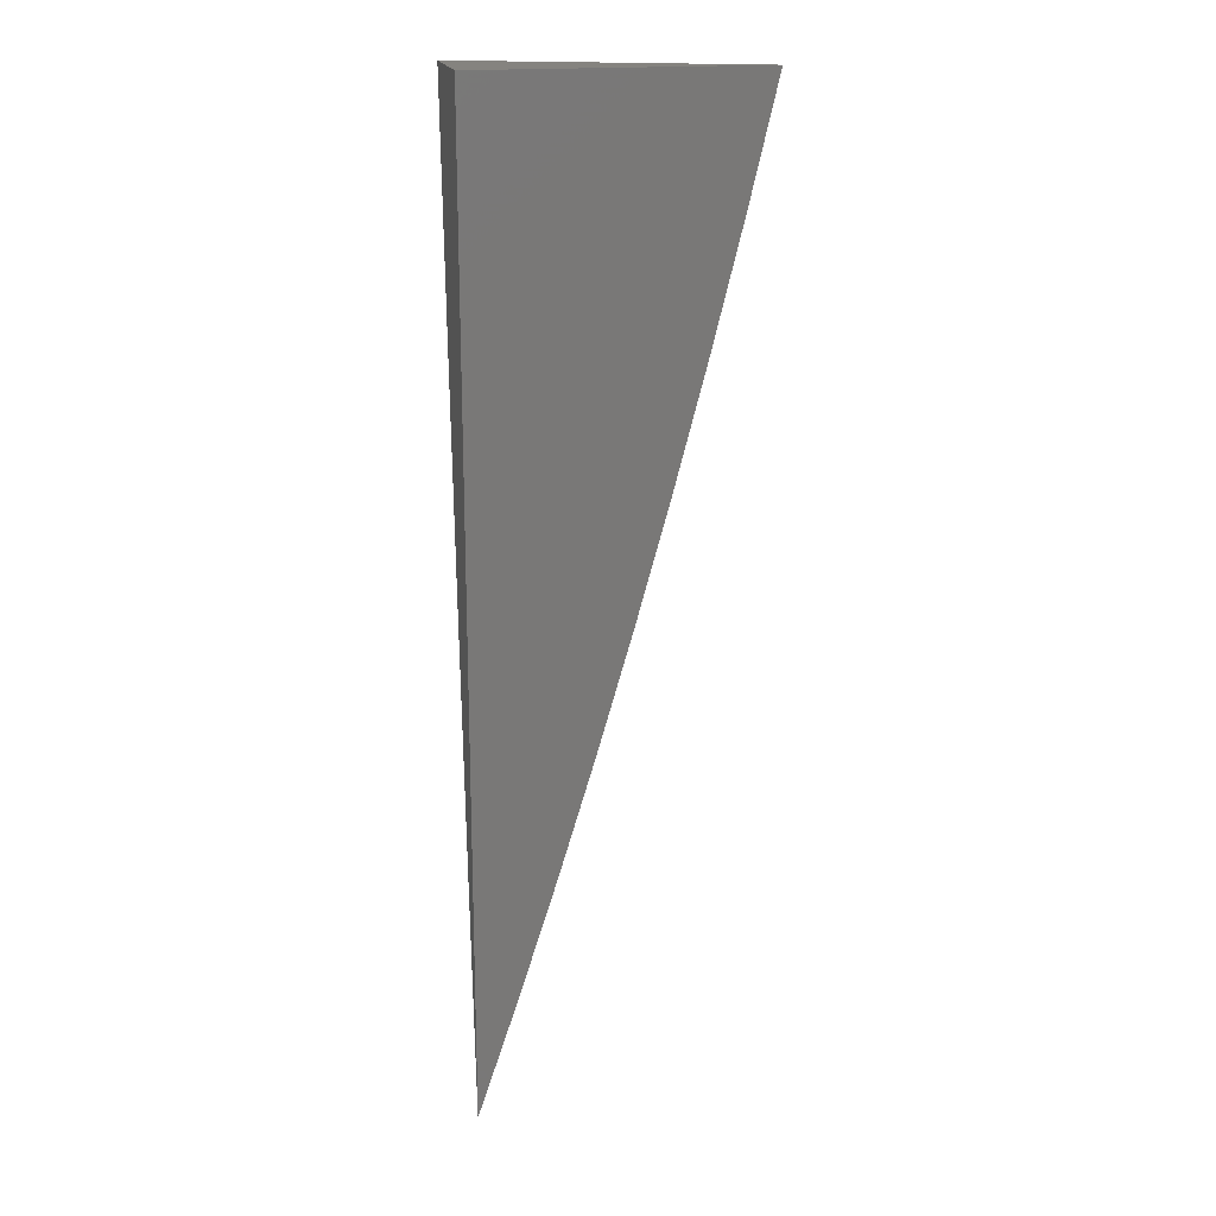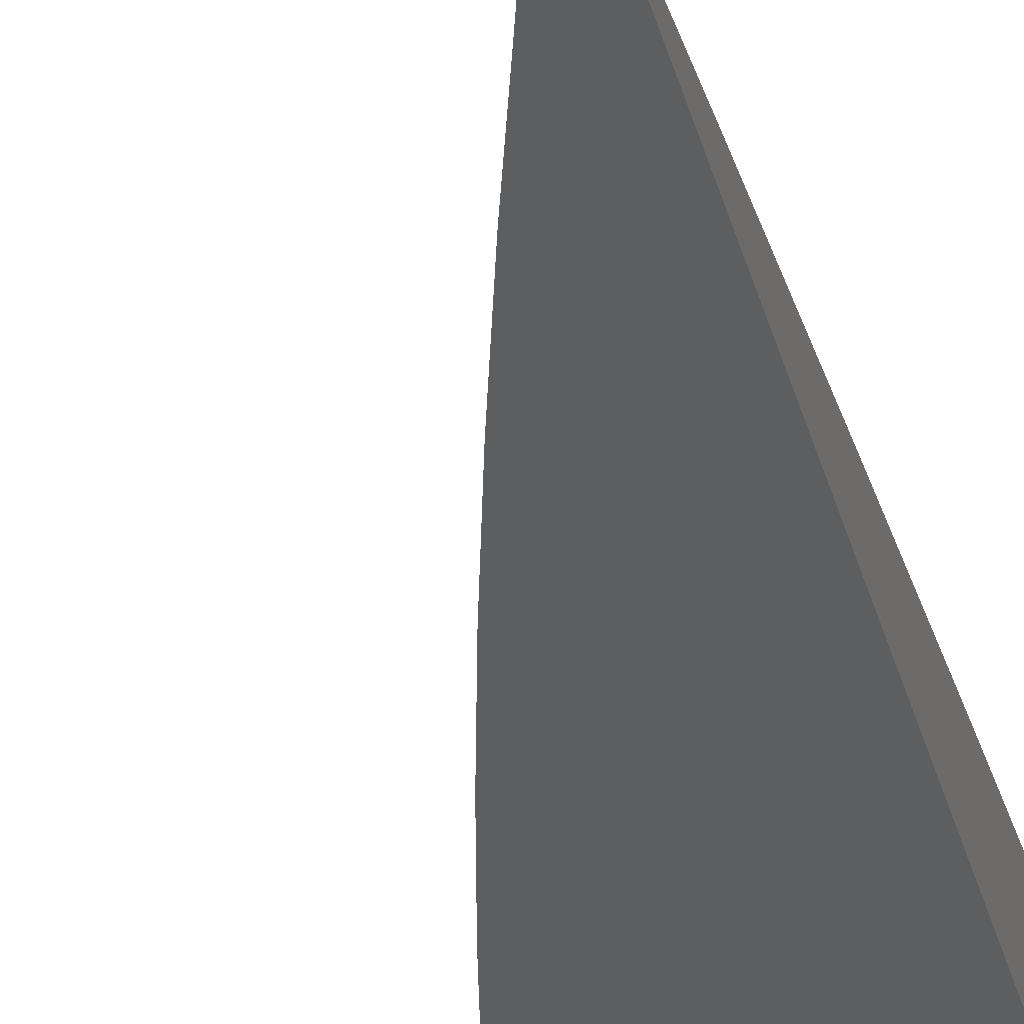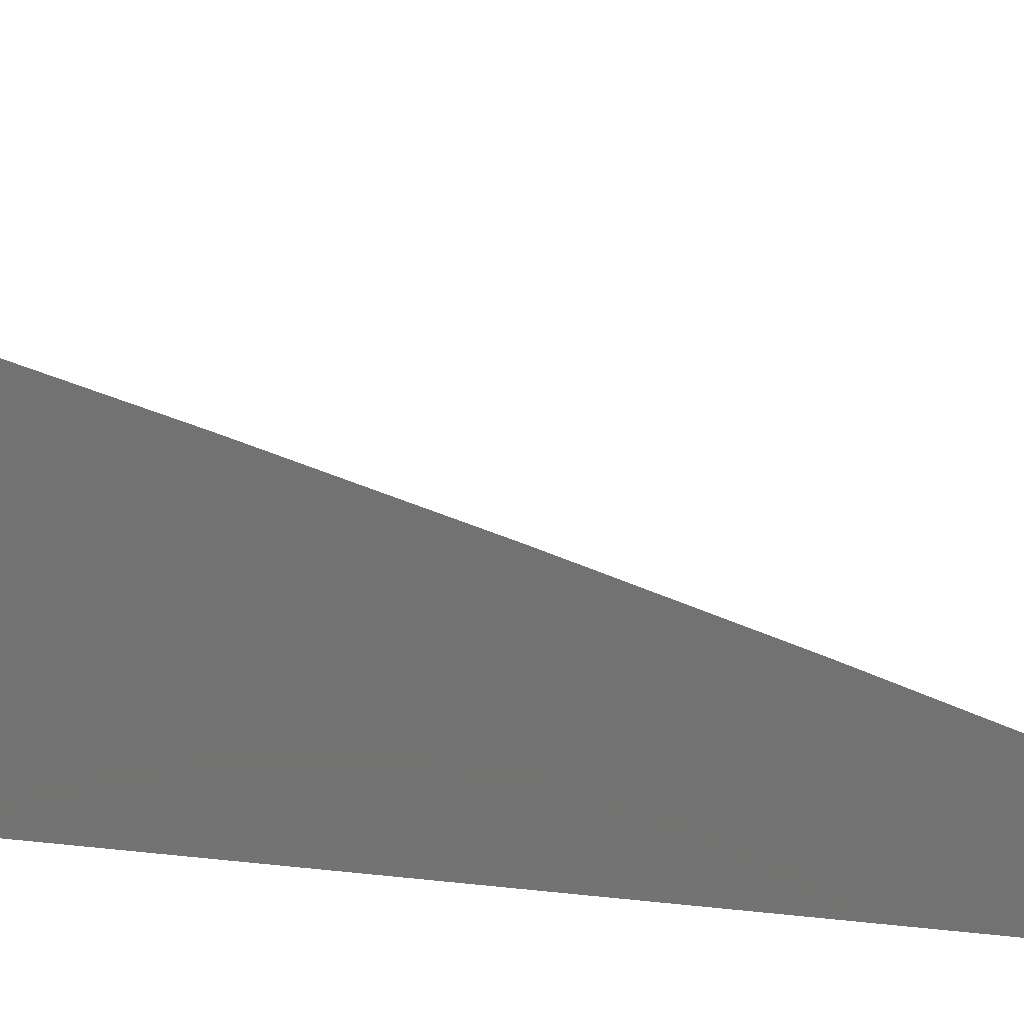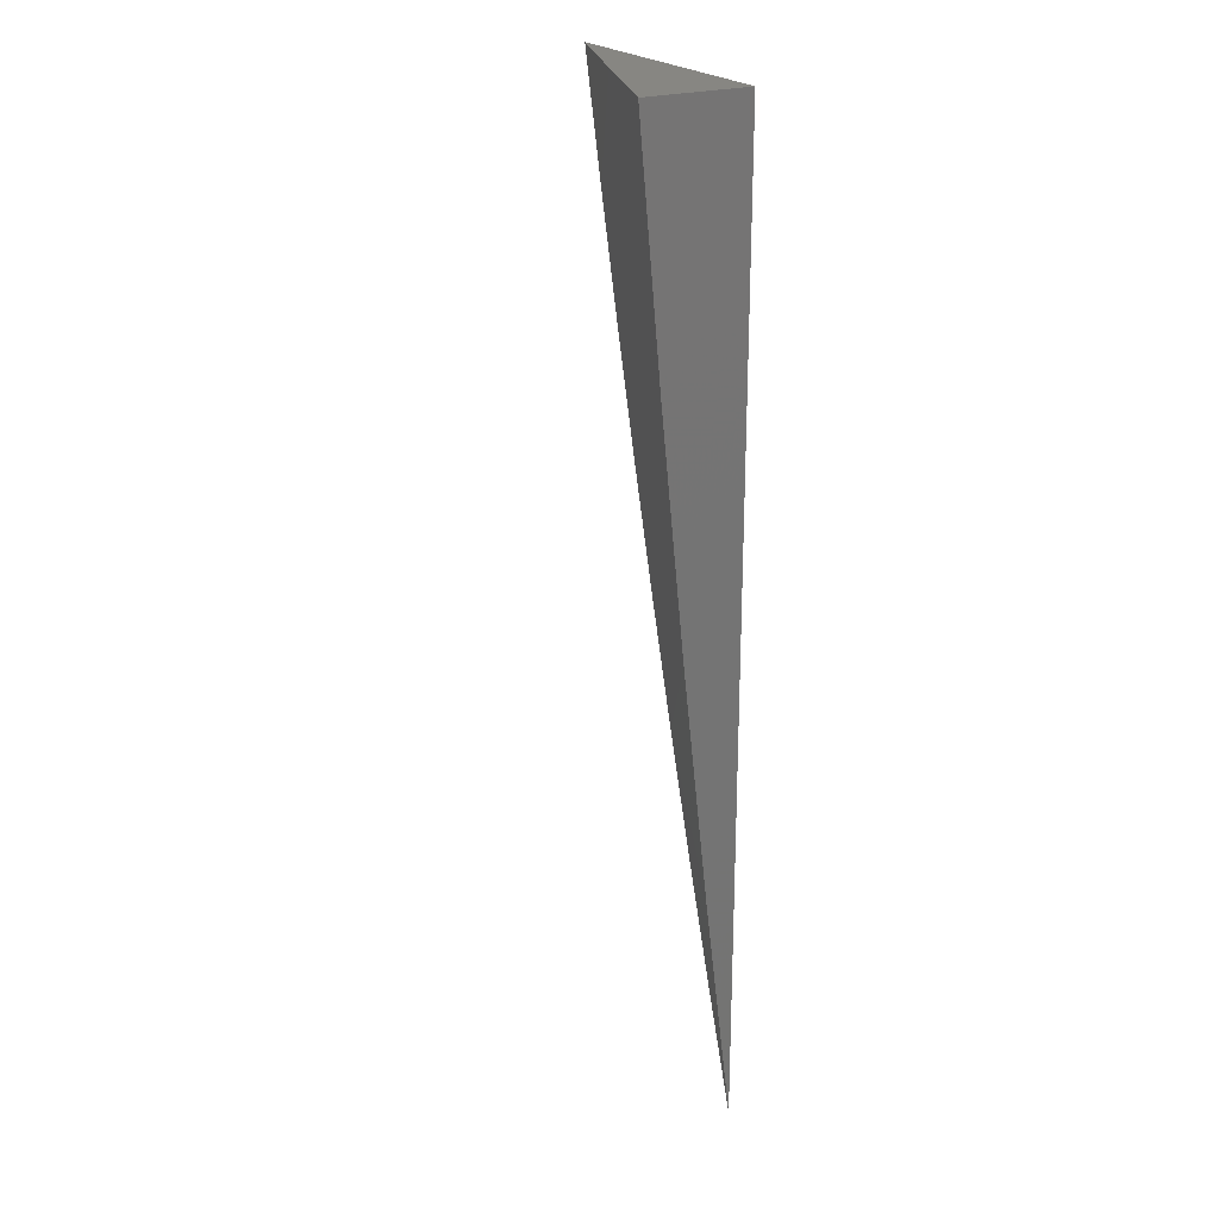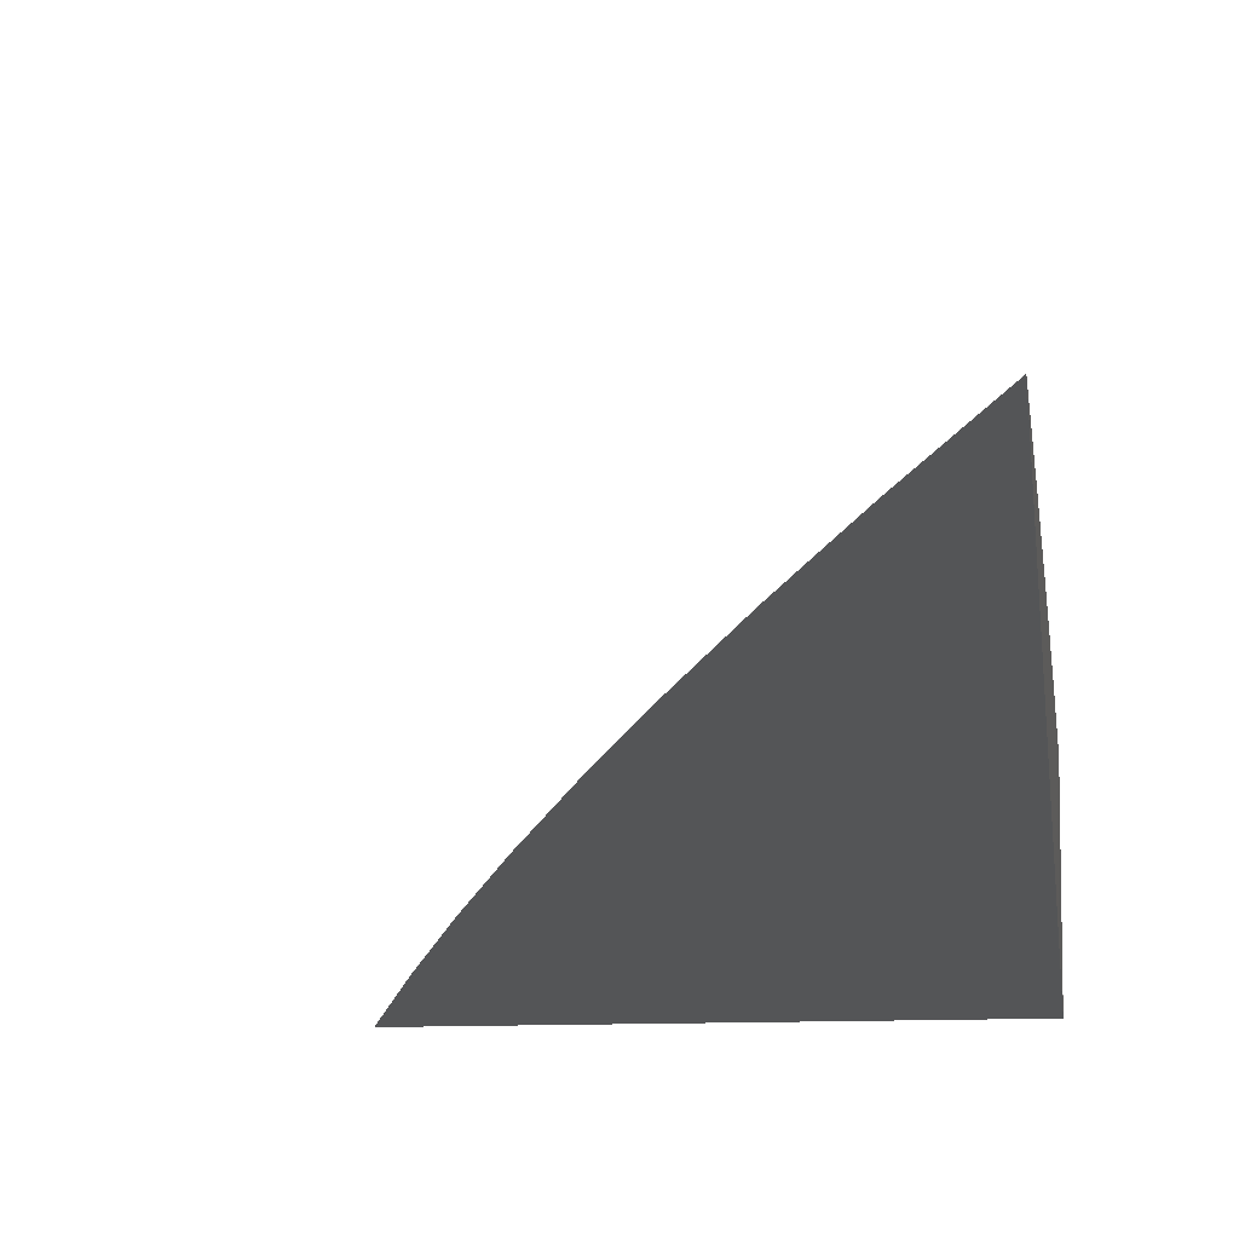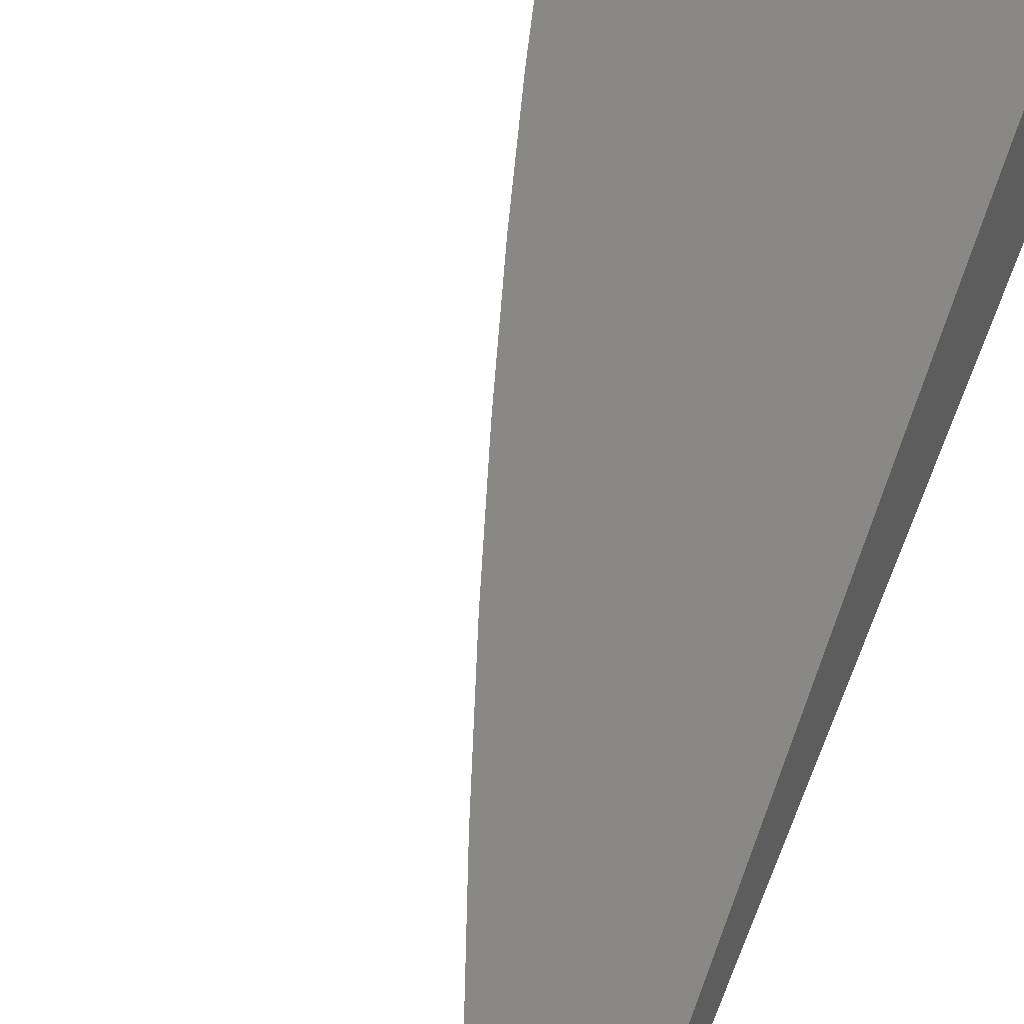
<metadata>
{"format":"stl","ext":"stl","renderer":"f3d","projection":"perspective","resolution":1024,"background":"white","views":[{"elev":18.7,"azim":-11.8,"up":"+Z"},{"elev":-34.0,"azim":-165.3,"up":"+Y"},{"elev":-64.1,"azim":83.6,"up":"+Y"},{"elev":22.9,"azim":-119.7,"up":"+Z"},{"elev":-13.0,"azim":-175.4,"up":"+Y"},{"elev":39.8,"azim":-162.4,"up":"+Y"}]}
</metadata>
<code>
# stl→obj: 18 verts, 32 faces
v 4 10.05 -1
v 4.064 10.03 -1
v 4 10.04 -1.113
v 4.061 10.02 -1.113
v 4.059 10.01 -1.169
v 4.086 10 -1.171
v 4.07 10 -1.228
v 4.128 10 -1
v 4.115 10 -1.057
v 4.101 10 -1.114
v 4.057 10.01 -1.226
v 4.054 10 -1.285
v 4 10.03 -1.227
v 4 10.01 -1.34
v 4.037 10 -1.341
v 4.019 10 -1.397
v 4 10 -1.453
v 4 10 -1
f 1 2 3
f 3 2 4
f 3 4 5
f 5 4 6
f 5 6 7
f 8 9 2
f 2 9 4
f 9 10 4
f 4 10 6
f 5 7 11
f 11 7 12
f 11 12 13
f 13 12 14
f 14 12 15
f 14 15 16
f 16 17 14
f 11 13 5
f 5 13 3
f 17 16 18
f 18 16 15
f 18 15 12
f 12 7 18
f 18 7 6
f 18 6 10
f 10 9 18
f 18 9 8
f 8 2 18
f 18 2 1
f 1 3 18
f 18 3 13
f 18 13 14
f 14 17 18

</code>
